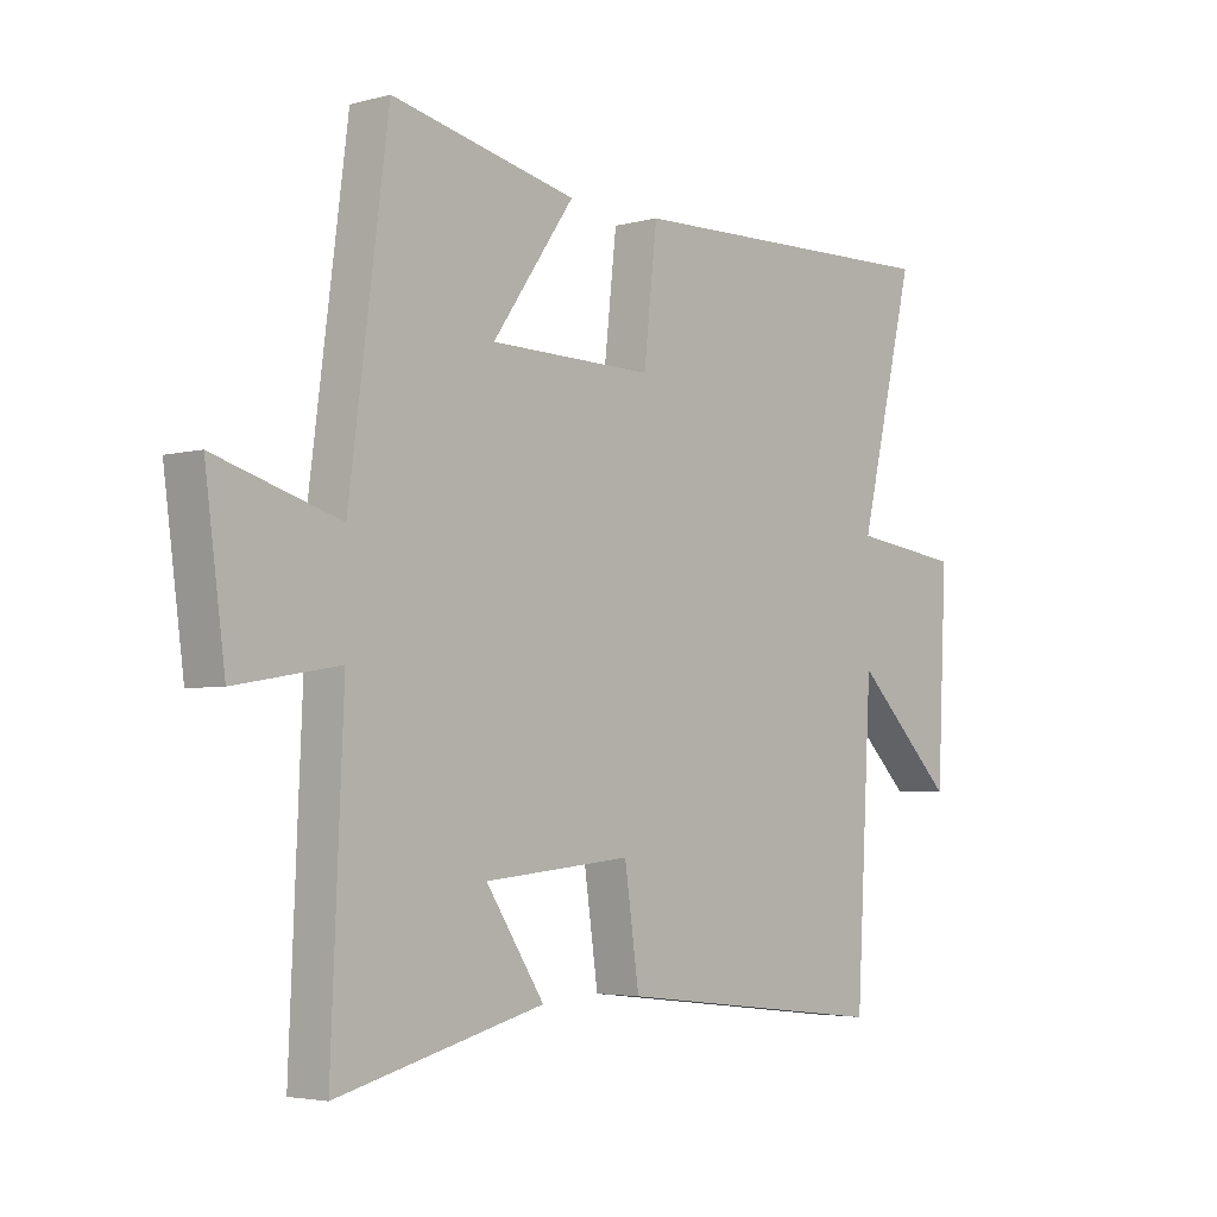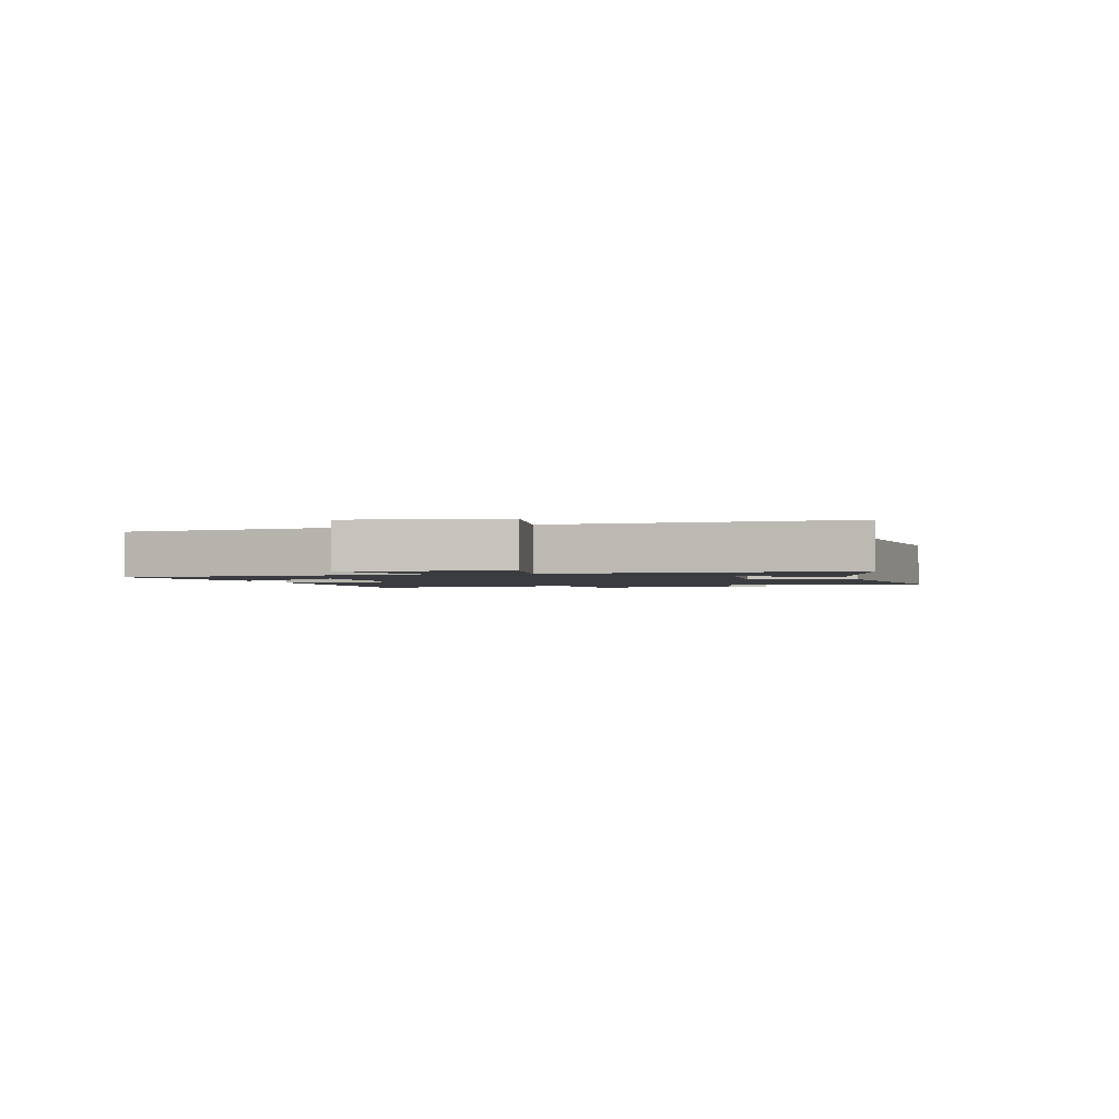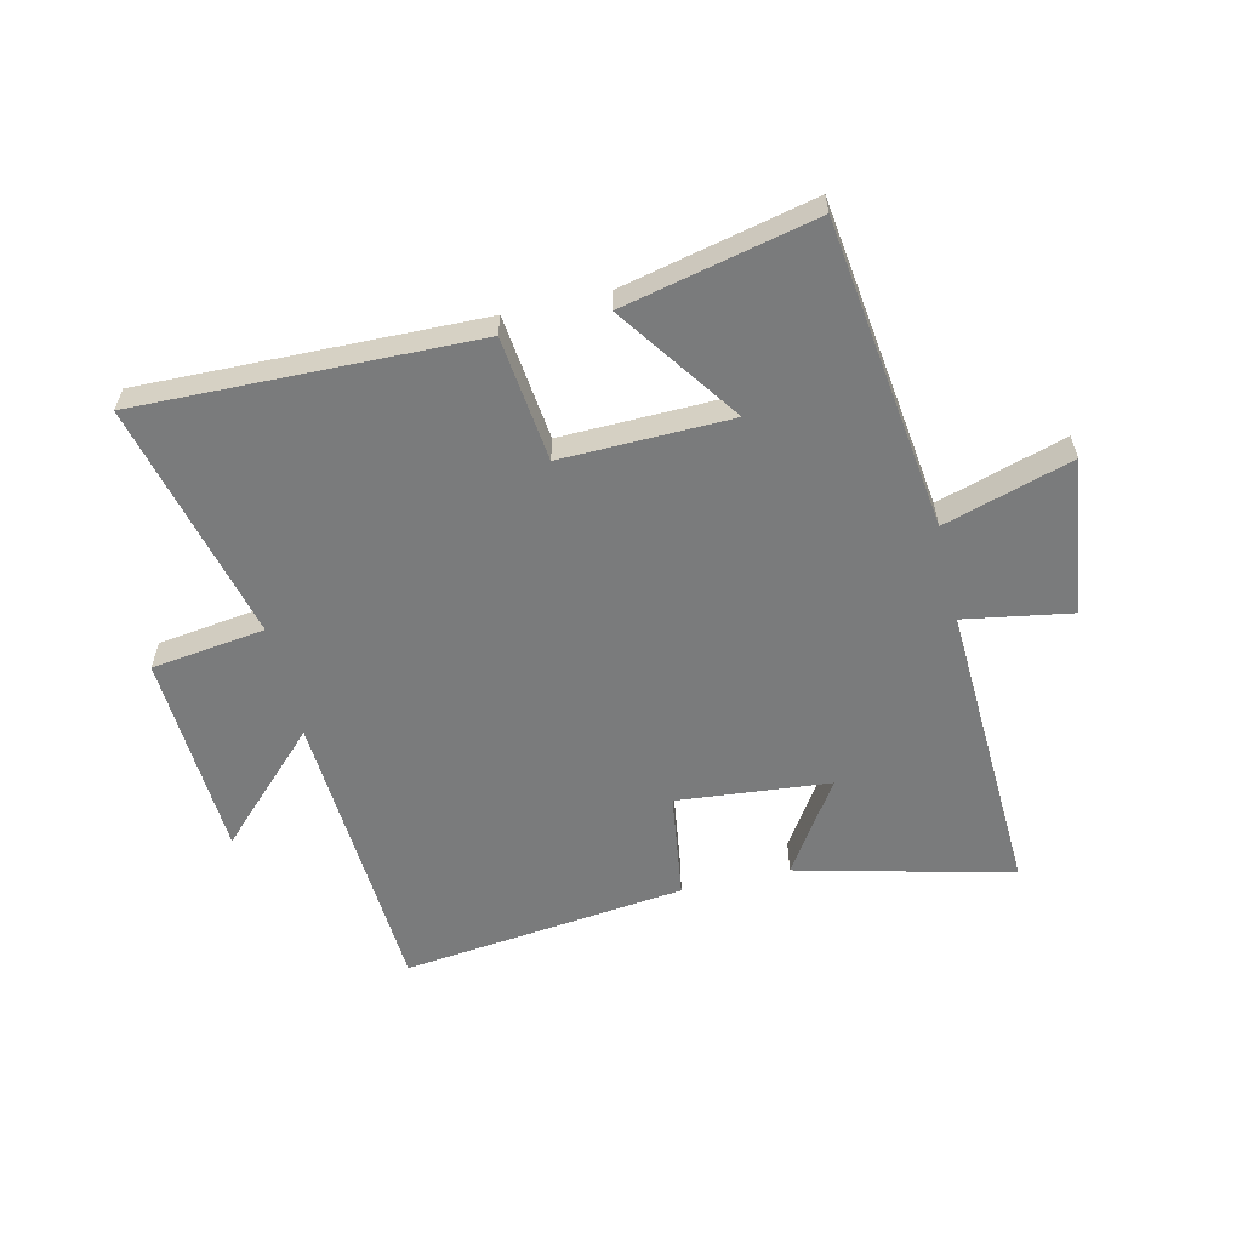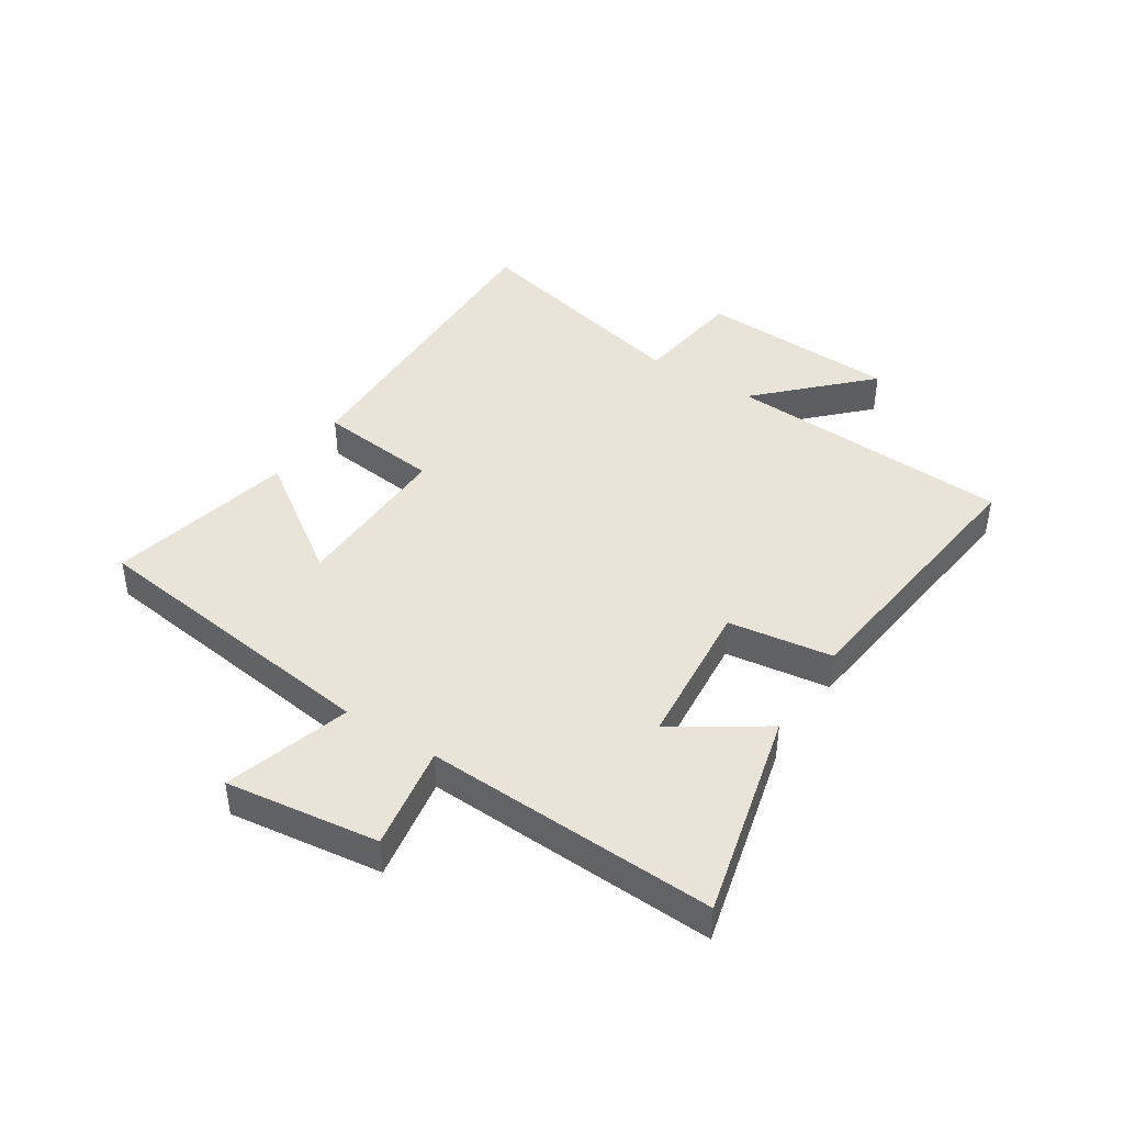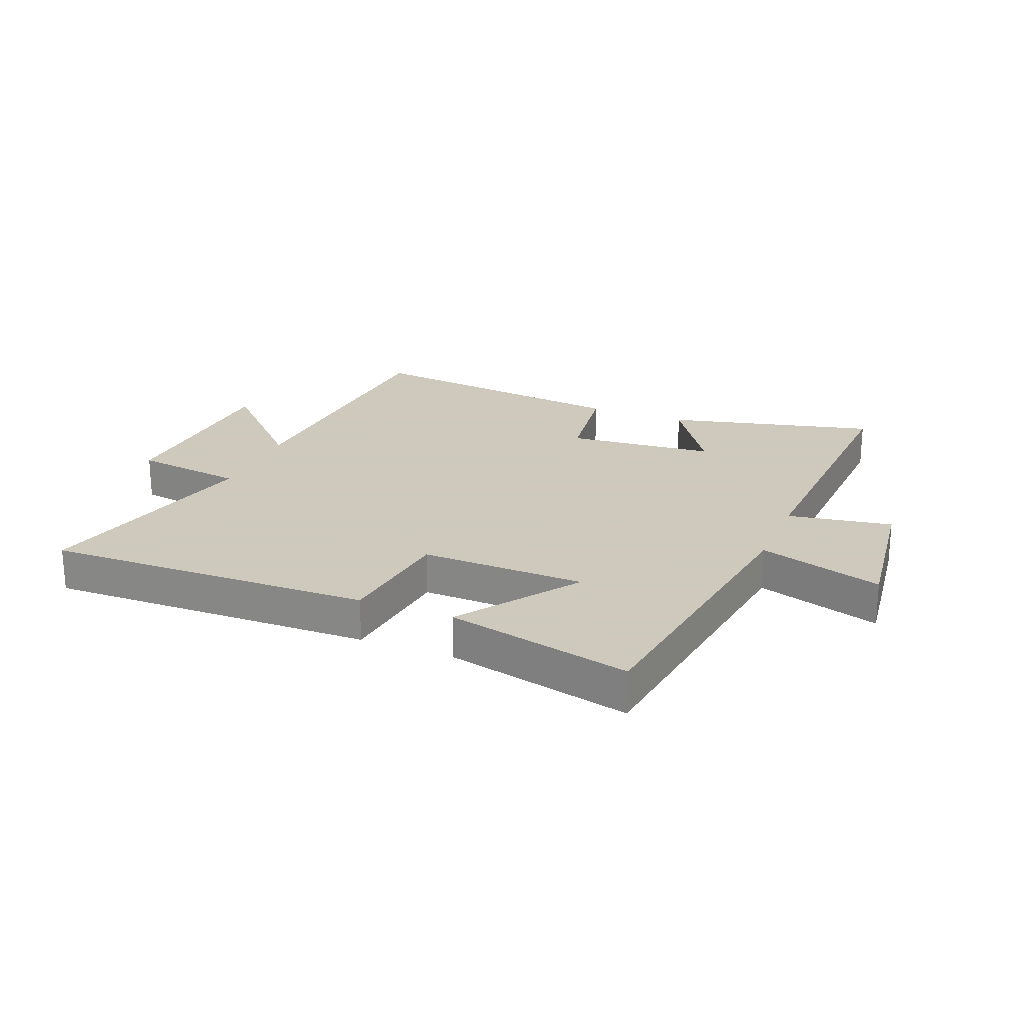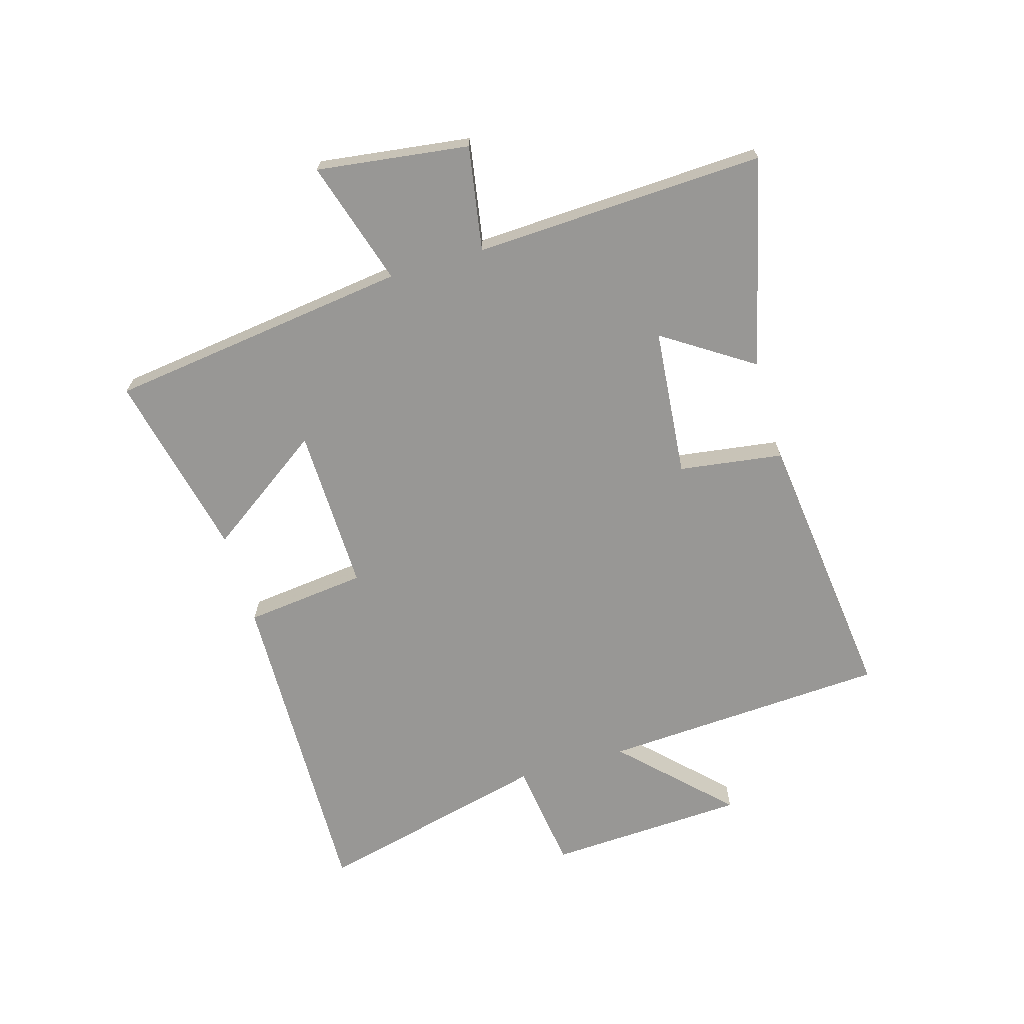
<metadata>
{"format":"obj","ext":"obj","renderer":"f3d","projection":"perspective","resolution":1024,"background":"white","views":[{"elev":-3.9,"azim":131.7,"up":"+Z"},{"elev":-1.7,"azim":104.9,"up":"+Y"},{"elev":-58.3,"azim":13.3,"up":"+Y"},{"elev":42.9,"azim":122.9,"up":"+Y"},{"elev":22.6,"azim":22.3,"up":"+Y"},{"elev":-68.2,"azim":106.4,"up":"+Y"}]}
</metadata>
<code>
v -0.595 0.07 0.513
v -0.042 0.07 0.5
v -0.019 0.07 0.295
v 0.259 0.07 0.301
v 0.12 0.07 0.5
v 0.434 0.07 0.571
v 0.5 0.07 0.063
v 0.71 0.07 0.127
v 0.676 0.07 -0.129
v 0.5 0.07 -0.099
v 0.521 0.07 -0.588
v 0.17 0.07 -0.5
v 0.269 0.07 -0.349
v 0.019 0.07 -0.325
v -0.006 0.07 -0.5
v -0.473 0.07 -0.554
v -0.5 0.07 -0.071
v -0.671 0.07 -0.242
v -0.687 0.07 0.094
v -0.5 0.07 0.119
v -0.595 0 0.513
v -0.042 0 0.5
v -0.019 0 0.295
v 0.259 0 0.301
v 0.12 0 0.5
v 0.434 0 0.571
v 0.5 0 0.063
v 0.71 0 0.127
v 0.676 0 -0.129
v 0.5 0 -0.099
v 0.521 0 -0.588
v 0.17 0 -0.5
v 0.269 0 -0.349
v 0.019 0 -0.325
v -0.006 0 -0.5
v -0.473 0 -0.554
v -0.5 0 -0.071
v -0.671 0 -0.242
v -0.687 0 0.094
v -0.5 0 0.119
f 17 18 19 20
f 16 17 20
f 15 16 20
f 14 15 20
f 13 14 20 1
f 10 11 12 13
f 10 13 1
f 7 8 9 10
f 4 5 6 7
f 3 4 7 10
f 1 2 3
f 1 3 10
f 40 39 38 37
f 40 37 36
f 40 36 35
f 40 35 34
f 21 40 34 33
f 33 32 31 30
f 21 33 30
f 30 29 28 27
f 27 26 25 24
f 30 27 24 23
f 23 22 21
f 30 23 21
f 1 21 22 2
f 2 22 23 3
f 3 23 24 4
f 4 24 25 5
f 5 25 26 6
f 6 26 27 7
f 7 27 28 8
f 8 28 29 9
f 9 29 30 10
f 10 30 31 11
f 11 31 32 12
f 12 32 33 13
f 13 33 34 14
f 14 34 35 15
f 15 35 36 16
f 16 36 37 17
f 17 37 38 18
f 18 38 39 19
f 19 39 40 20
f 20 40 21 1

</code>
